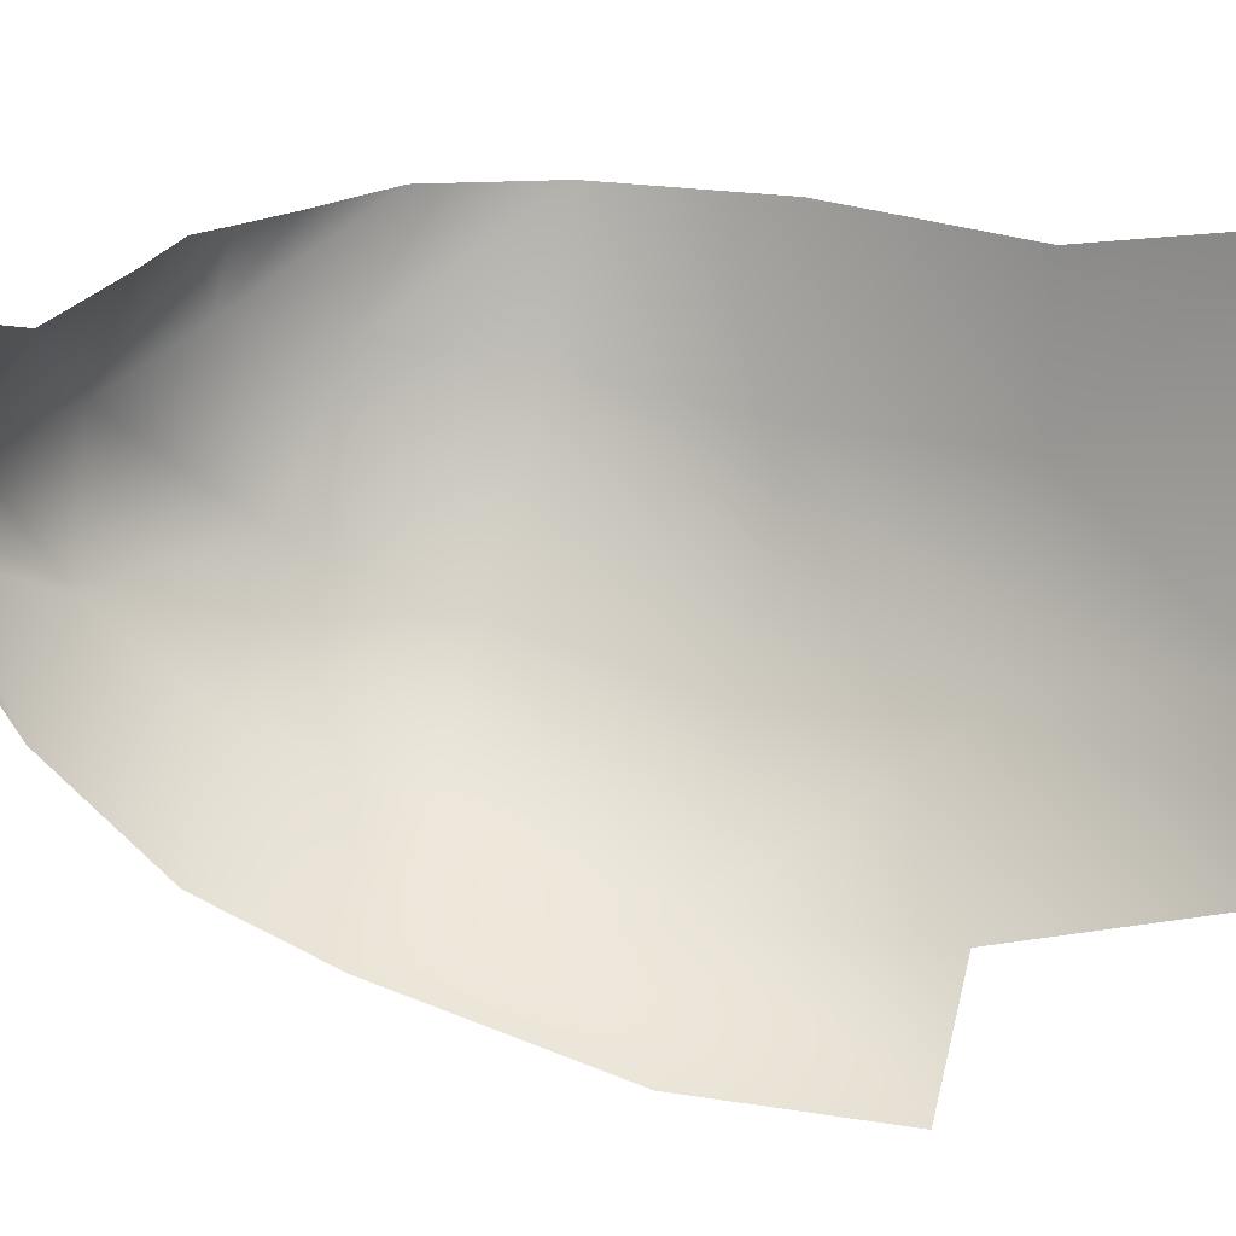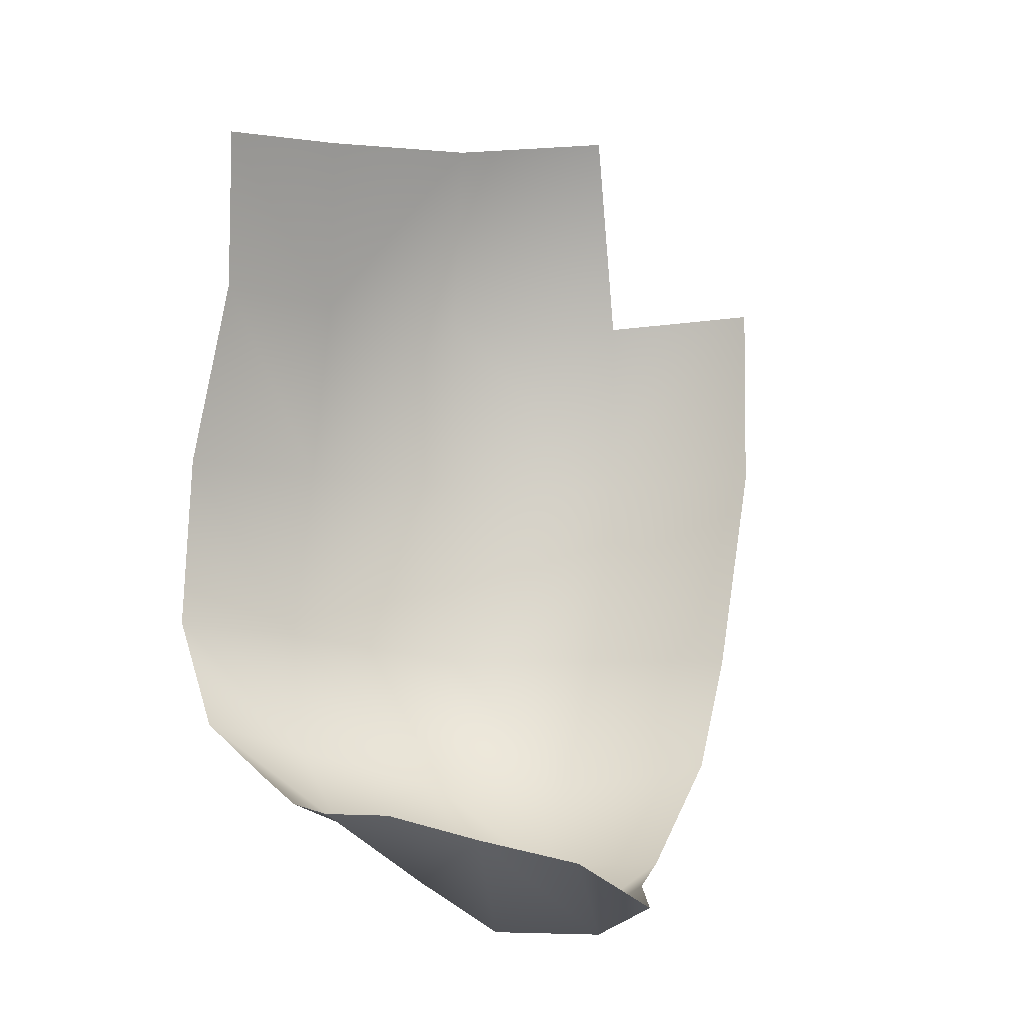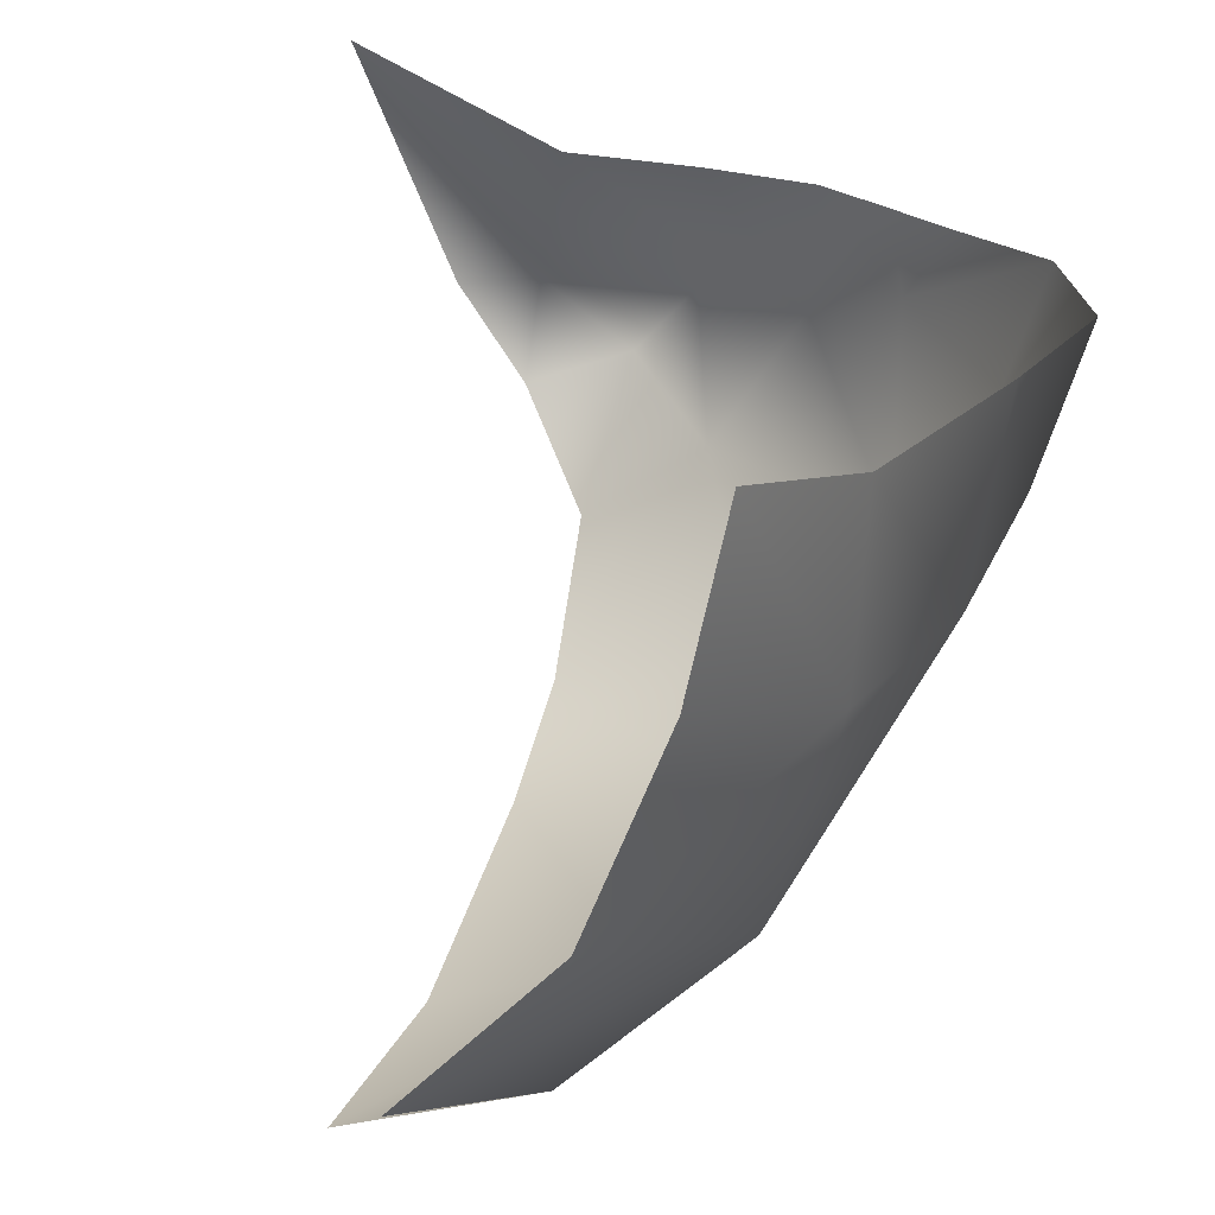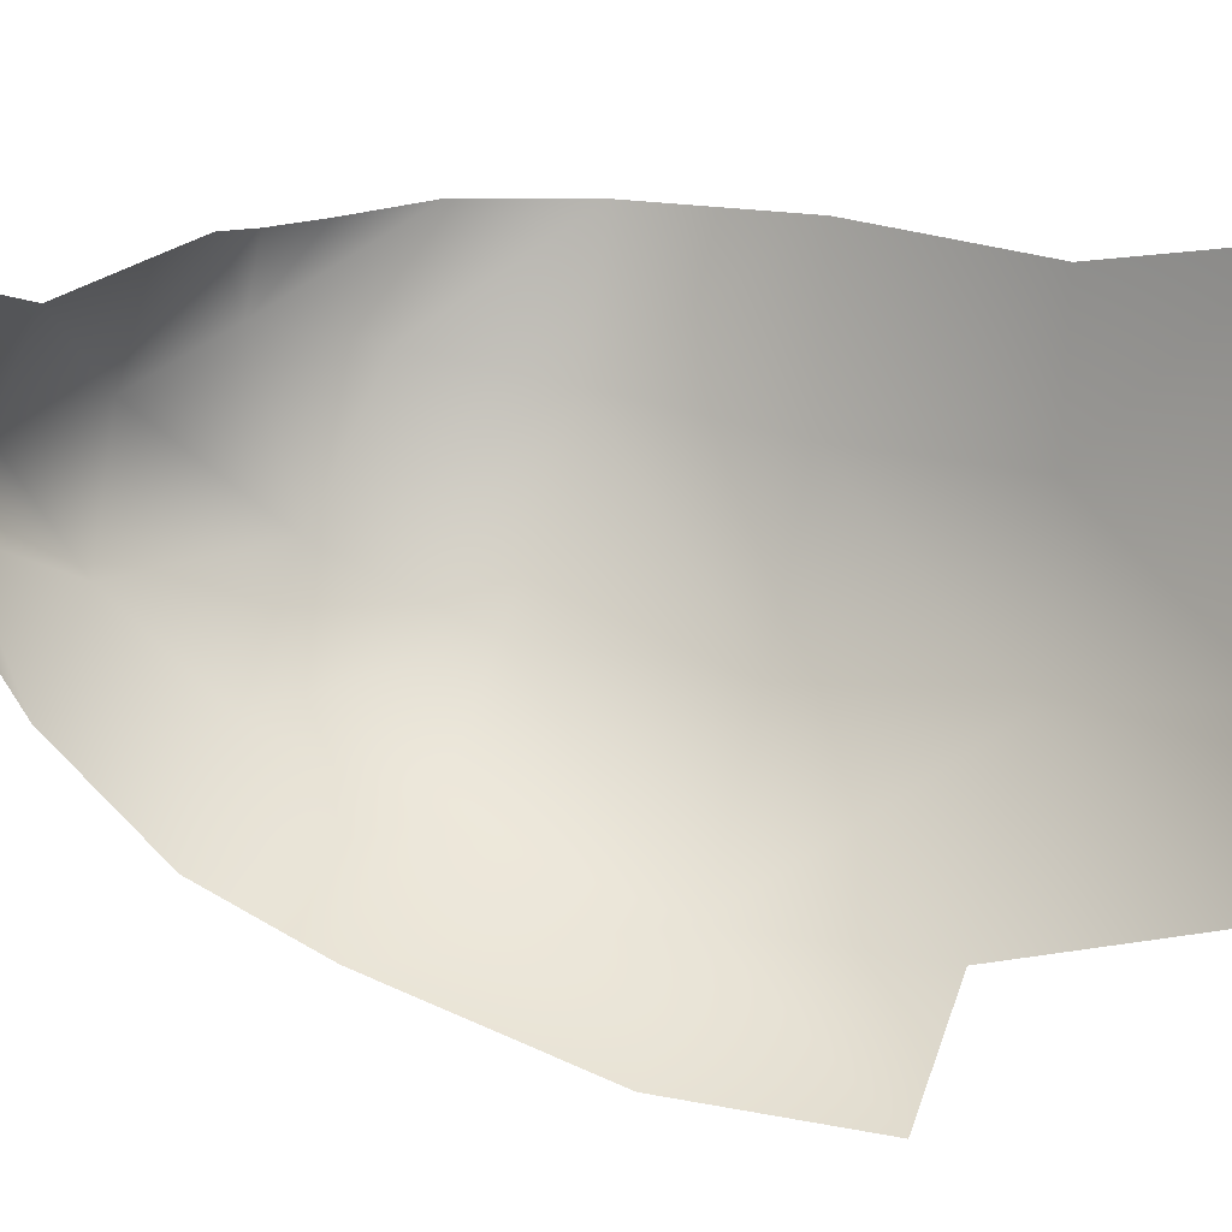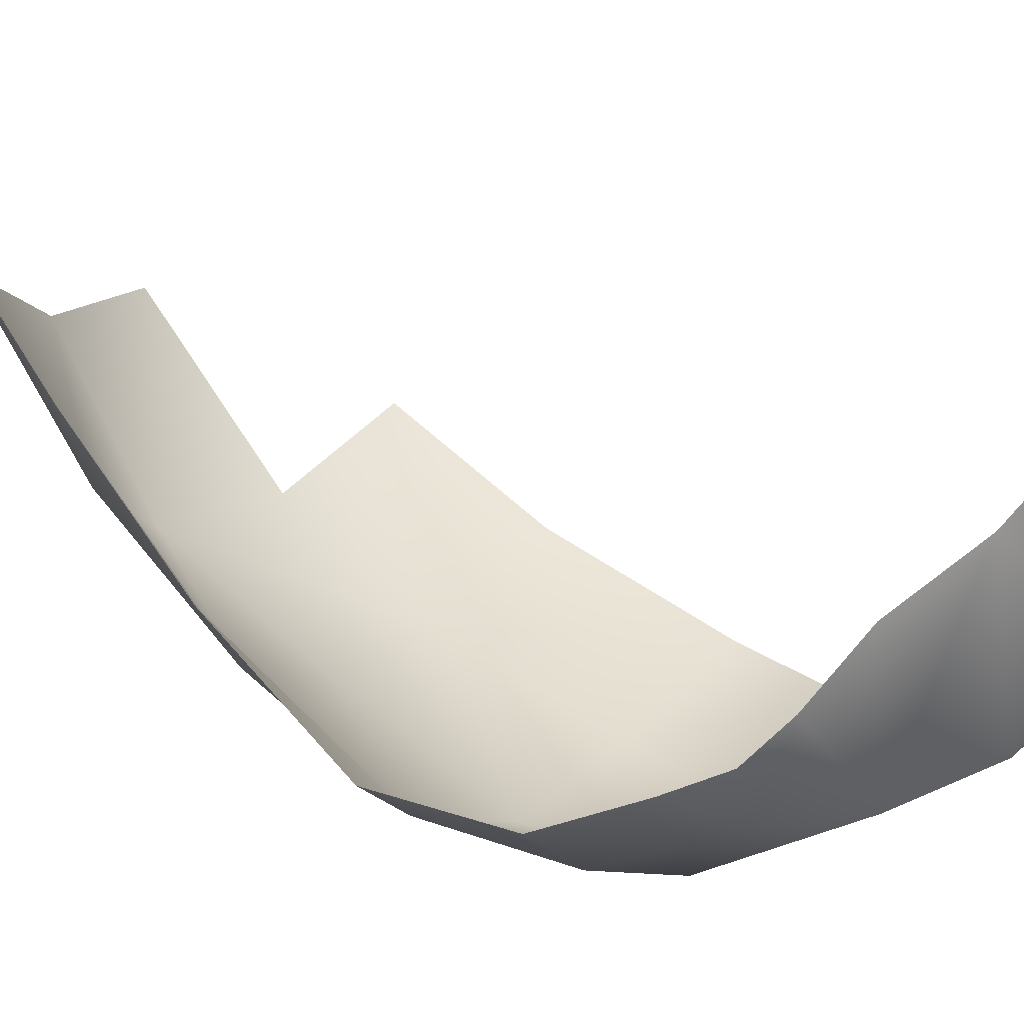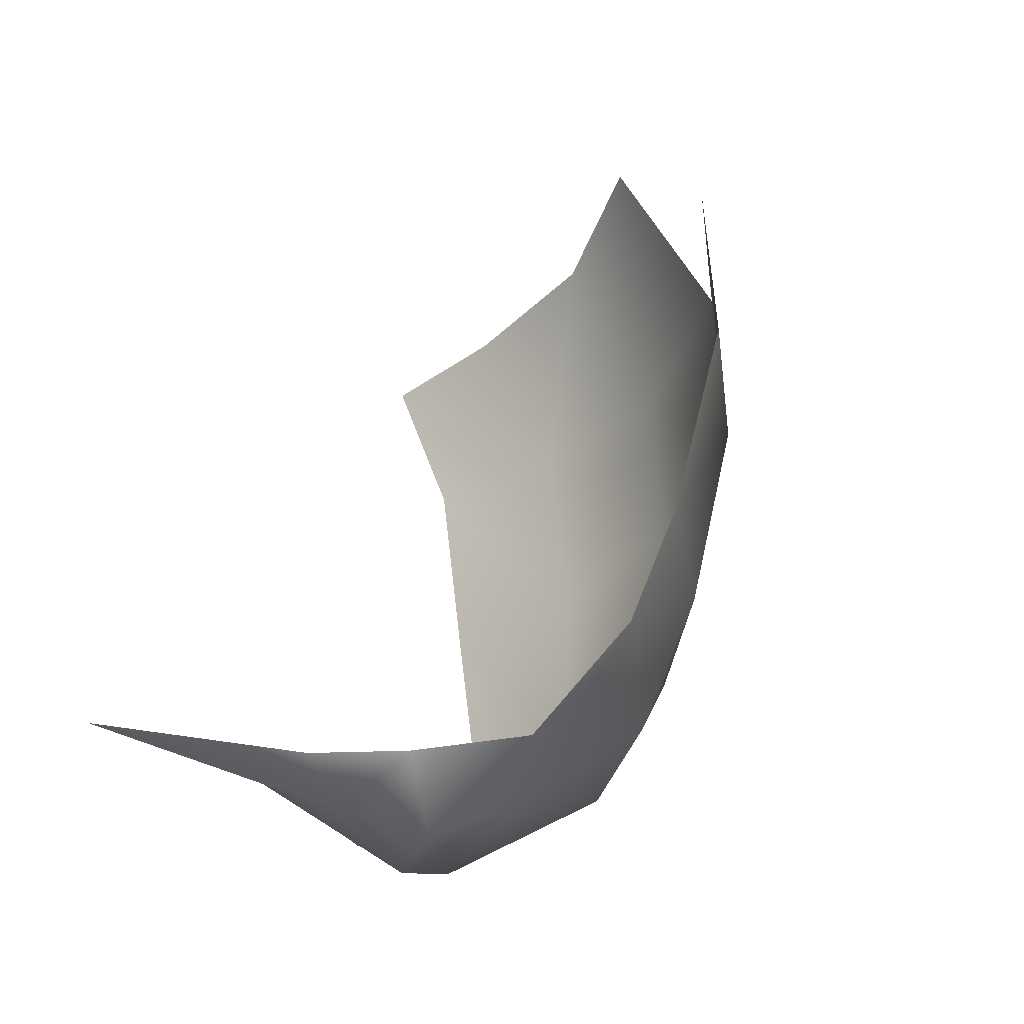
<metadata>
{"format":"obj","ext":"obj","renderer":"f3d","projection":"perspective","resolution":1024,"background":"white","views":[{"elev":25.5,"azim":105.6,"up":"+Z"},{"elev":-6.8,"azim":38.5,"up":"+Y"},{"elev":22.3,"azim":-164.1,"up":"+Z"},{"elev":22.2,"azim":110.4,"up":"+Z"},{"elev":64.0,"azim":-49.5,"up":"+Z"},{"elev":-37.4,"azim":116.0,"up":"+Y"}]}
</metadata>
<code>
o D28C_CMP
v 60.13 17.99 -3.062
v 59.6 17.89 -2.26
v 58.96 18.59 -3.162
v 59.75 18.58 -3.861
v 60.13 17.99 -3.062
v 58.96 18.59 -3.162
v 58.99 18.33 -1.996
v 58.36 18.87 -2.261
v 58.96 18.59 -3.162
v 59.6 17.89 -2.26
v 58.99 18.33 -1.996
v 58.96 18.59 -3.162
v 58.37 22.47 -2.526
v 58.8 23.67 -2.096
v 59.22 23.76 -3.176
v 58.74 22.48 -3.659
v 58.37 22.47 -2.526
v 59.22 23.76 -3.176
v 58.05 19.81 -2.471
v 58.12 21.12 -2.594
v 58.71 21.08 -3.688
v 58.73 19.62 -3.661
v 58.05 19.81 -2.471
v 58.71 21.08 -3.688
v 58.99 18.33 -1.996
v 58.67 18.69 -1.499
v 58.09 19.07 -1.51
v 58.36 18.87 -2.261
v 58.99 18.33 -1.996
v 58.09 19.07 -1.51
v 59.66 21.08 -4.648
v 59.7 19.61 -4.304
v 58.73 19.62 -3.661
v 58.71 21.08 -3.688
v 59.66 21.08 -4.648
v 58.73 19.62 -3.661
v 58.37 22.47 -2.526
v 58.29 22.47 -1.449
v 58.61 23.58 -1.152
v 58.8 23.67 -2.096
v 58.37 22.47 -2.526
v 58.61 23.58 -1.152
v 58.05 19.81 -2.471
v 57.75 19.87 -1.524
v 57.93 21.12 -1.446
v 58.12 21.12 -2.594
v 58.05 19.81 -2.471
v 57.93 21.12 -1.446
v 60.89 18.25 -1.363
v 60.08 18.4 -1.348
v 59.6 17.89 -2.26
v 60.31 17.55 -2.276
v 60.89 18.25 -1.363
v 59.6 17.89 -2.26
v 58.99 18.33 -1.996
v 59.04 18.47 -1.475
v 58.67 18.69 -1.499
v 60.13 17.99 -3.062
v 59.75 18.58 -3.861
v 60.8 18.75 -4.245
v 60.86 18.02 -3.532
v 60.13 17.99 -3.062
v 60.8 18.75 -4.245
v 59.66 21.08 -4.648
v 60.76 21.12 -5.009
v 60.78 19.59 -4.6
v 59.7 19.61 -4.304
v 59.66 21.08 -4.648
v 60.78 19.59 -4.6
v 58.12 21.12 -2.594
v 58.37 22.47 -2.526
v 58.74 22.48 -3.659
v 58.71 21.08 -3.688
v 58.12 21.12 -2.594
v 58.74 22.48 -3.659
v 60.02 23.87 -3.988
v 59.7 22.45 -4.611
v 58.74 22.48 -3.659
v 59.22 23.76 -3.176
v 60.02 23.87 -3.988
v 58.74 22.48 -3.659
v 59.66 21.08 -4.648
v 59.7 22.45 -4.611
v 60.79 22.47 -4.968
v 60.76 21.12 -5.009
v 59.66 21.08 -4.648
v 60.79 22.47 -4.968
v 57.75 19.87 -1.524
v 58.05 19.81 -2.471
v 58.36 18.87 -2.261
v 58.09 19.07 -1.51
v 57.75 19.87 -1.524
v 58.36 18.87 -2.261
v 58.96 18.59 -3.162
v 58.36 18.87 -2.261
v 58.05 19.81 -2.471
v 58.73 19.62 -3.661
v 58.96 18.59 -3.162
v 58.05 19.81 -2.471
v 58.29 22.47 -1.449
v 58.37 22.47 -2.526
v 58.12 21.12 -2.594
v 57.93 21.12 -1.446
v 58.29 22.47 -1.449
v 58.12 21.12 -2.594
v 59.6 17.89 -2.26
v 59.44 18.41 -1.395
v 58.99 18.33 -1.996
v 59.44 18.41 -1.395
v 59.04 18.47 -1.475
v 58.99 18.33 -1.996
v 61.22 17.89 -2.818
v 61.65 17.78 -2.297
v 61.22 17.58 -2.291
v 60.31 17.55 -2.276
v 60.68 17.58 -2.676
v 61.22 17.58 -2.291
v 62.12 18.14 -0.8575
v 60.89 18.25 -1.363
v 61.22 17.58 -2.291
v 58.73 19.62 -3.661
v 59.7 19.61 -4.304
v 59.75 18.58 -3.861
v 58.96 18.59 -3.162
v 58.73 19.62 -3.661
v 59.75 18.58 -3.861
v 58.74 22.48 -3.659
v 59.7 22.45 -4.611
v 59.66 21.08 -4.648
v 58.71 21.08 -3.688
v 58.74 22.48 -3.659
v 59.66 21.08 -4.648
v 60.8 18.75 -4.245
v 59.75 18.58 -3.861
v 59.7 19.61 -4.304
v 60.78 19.59 -4.6
v 60.8 18.75 -4.245
v 59.7 19.61 -4.304
v 60.31 17.55 -2.276
v 59.6 17.89 -2.26
v 60.13 17.99 -3.062
v 60.68 17.58 -2.676
v 60.31 17.55 -2.276
v 60.13 17.99 -3.062
v 61.22 17.58 -2.291
v 61.65 17.78 -2.297
v 62.12 18.14 -0.8575
v 61.22 17.58 -2.291
v 60.89 18.25 -1.363
v 60.31 17.55 -2.276
v 60.86 18.02 -3.532
v 61.22 17.89 -2.818
v 60.68 17.58 -2.676
v 60.13 17.99 -3.062
v 60.86 18.02 -3.532
v 60.68 17.58 -2.676
v 61.22 17.58 -2.291
v 60.68 17.58 -2.676
v 61.22 17.89 -2.818
v 59.6 17.89 -2.26
v 60.08 18.4 -1.348
v 59.44 18.41 -1.395
f 1 2 3
f 4 5 6
f 7 8 9
f 10 11 12
f 13 14 15
f 16 17 18
f 19 20 21
f 22 23 24
f 25 26 27
f 28 29 30
f 31 32 33
f 34 35 36
f 37 38 39
f 40 41 42
f 43 44 45
f 46 47 48
f 49 50 51
f 52 53 54
f 55 56 57
f 58 59 60
f 61 62 63
f 64 65 66
f 67 68 69
f 70 71 72
f 73 74 75
f 76 77 78
f 79 80 81
f 82 83 84
f 85 86 87
f 88 89 90
f 91 92 93
f 94 95 96
f 97 98 99
f 100 101 102
f 103 104 105
f 106 107 108
f 109 110 111
f 112 113 114
f 115 116 117
f 118 119 120
f 121 122 123
f 124 125 126
f 127 128 129
f 130 131 132
f 133 134 135
f 136 137 138
f 139 140 141
f 142 143 144
f 145 146 147
f 148 149 150
f 151 152 153
f 154 155 156
f 157 158 159
f 160 161 162

</code>
